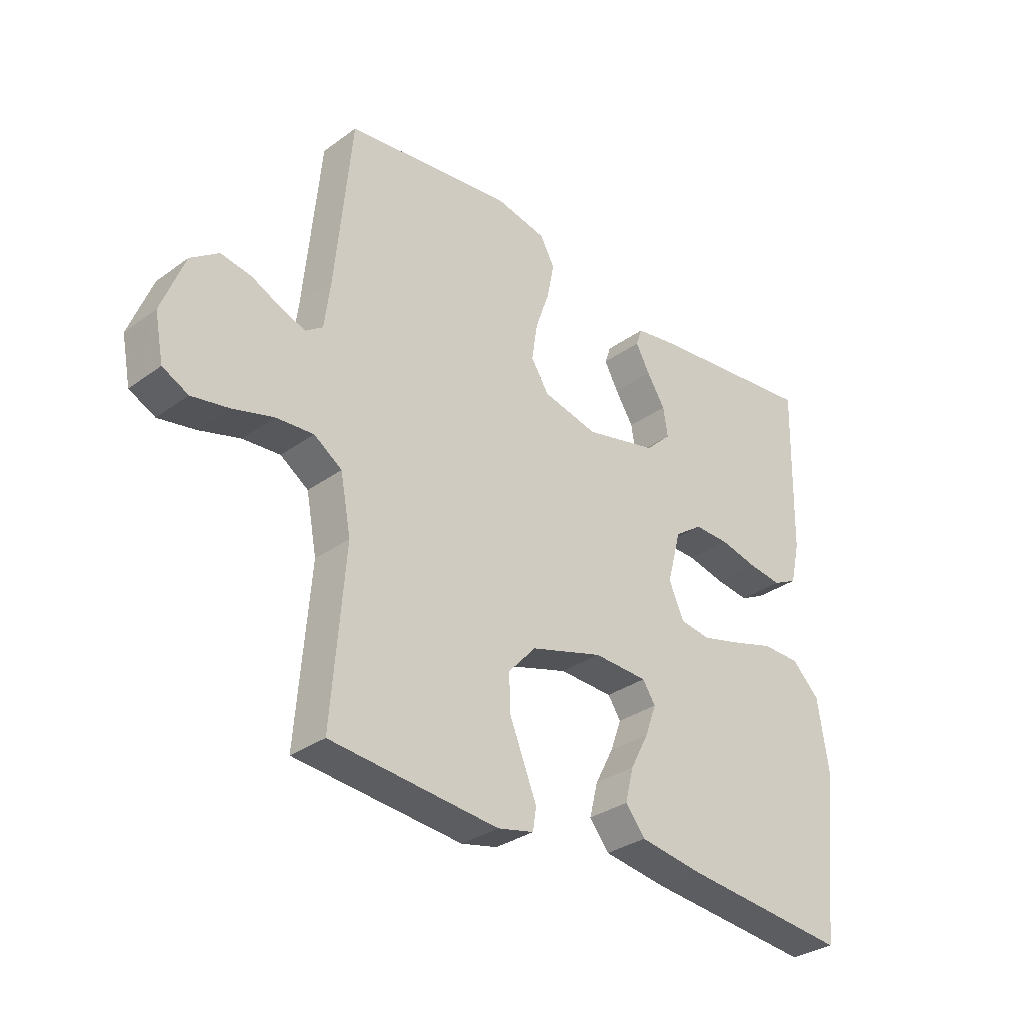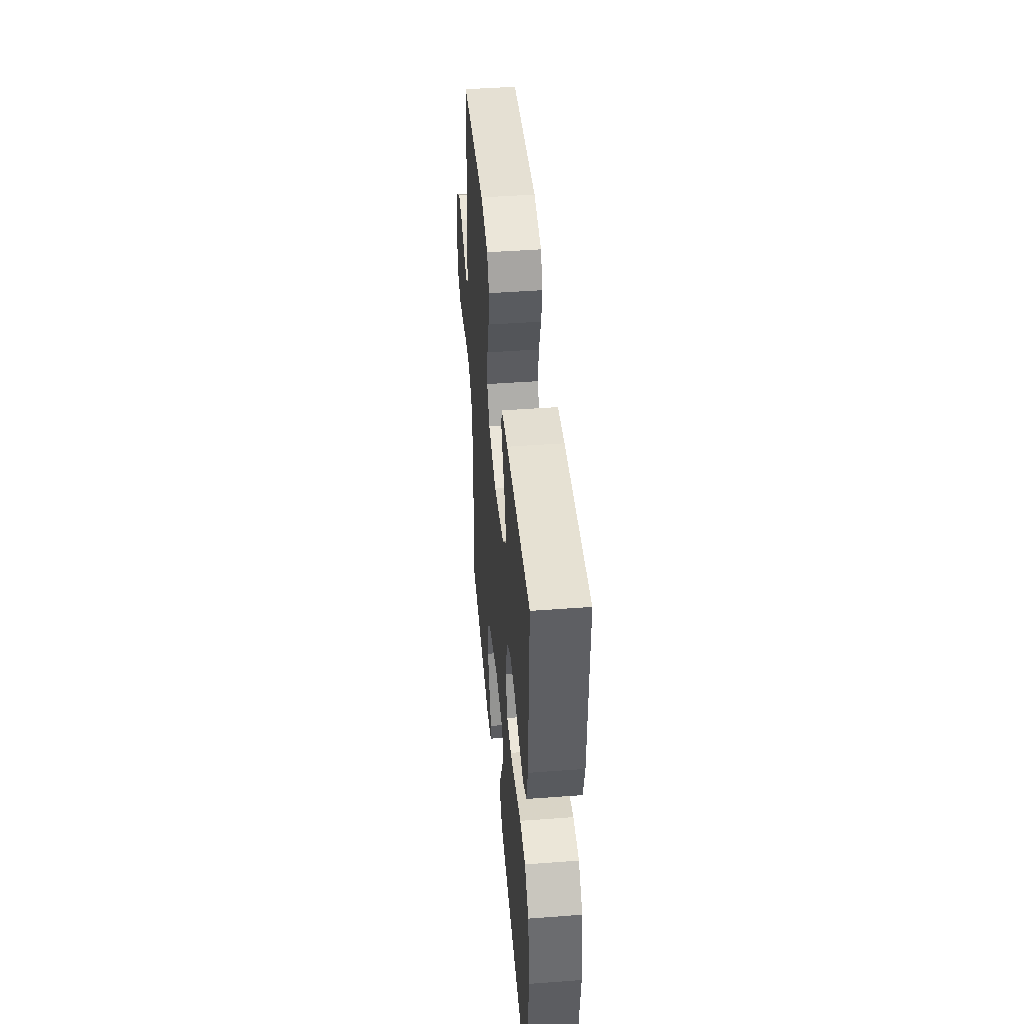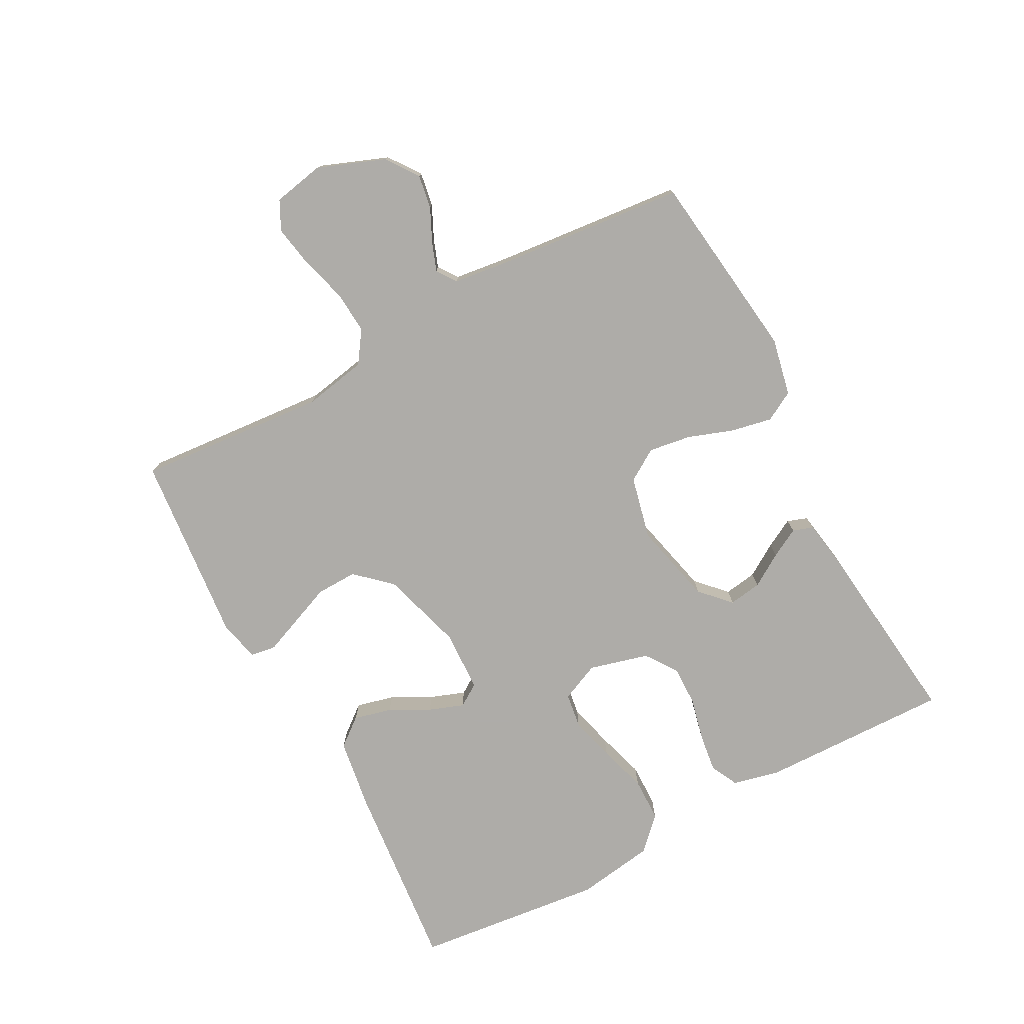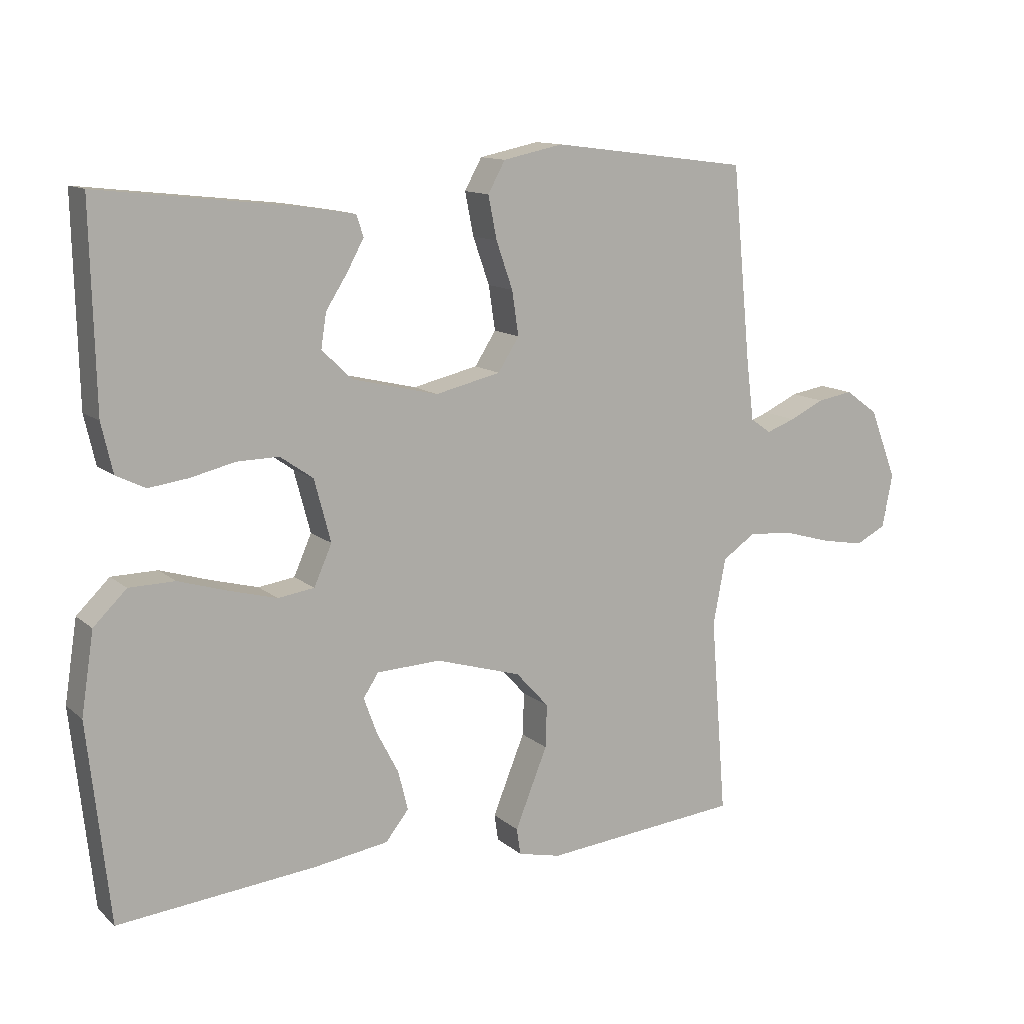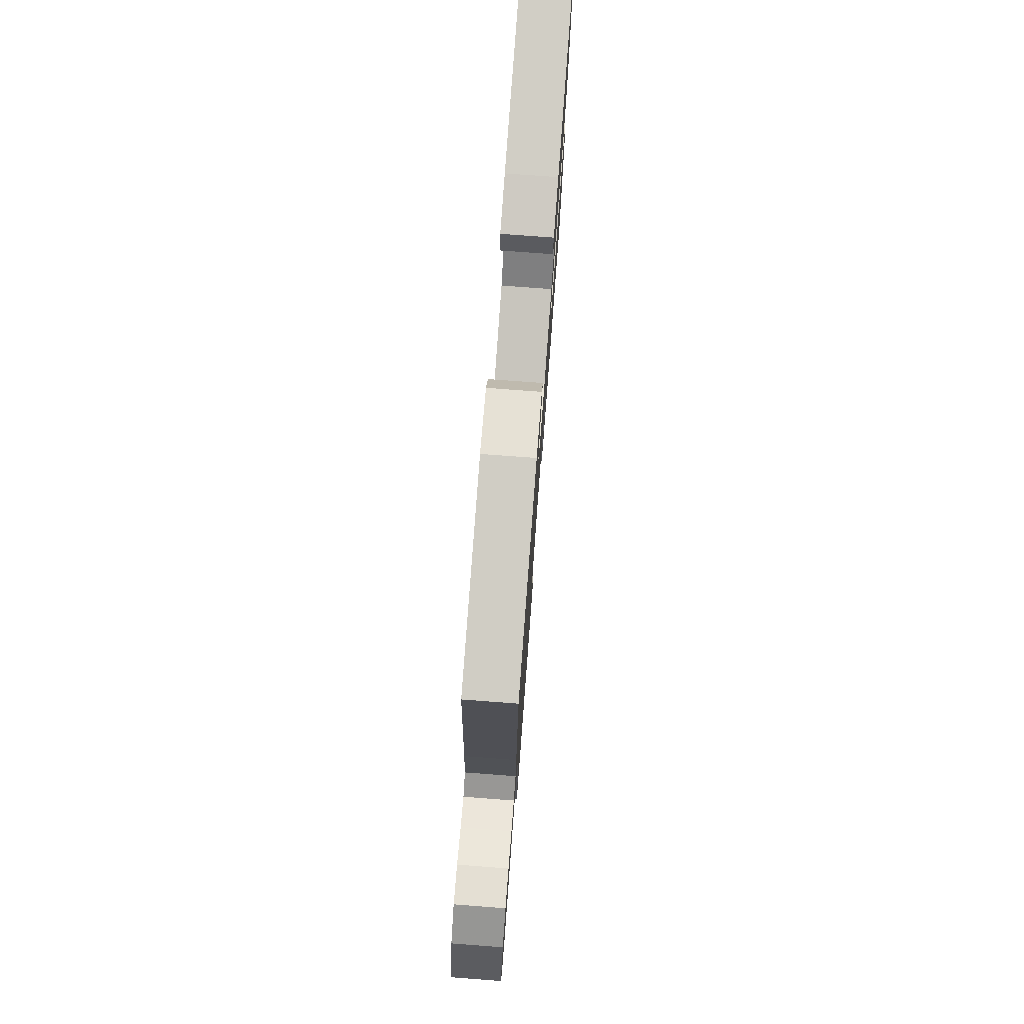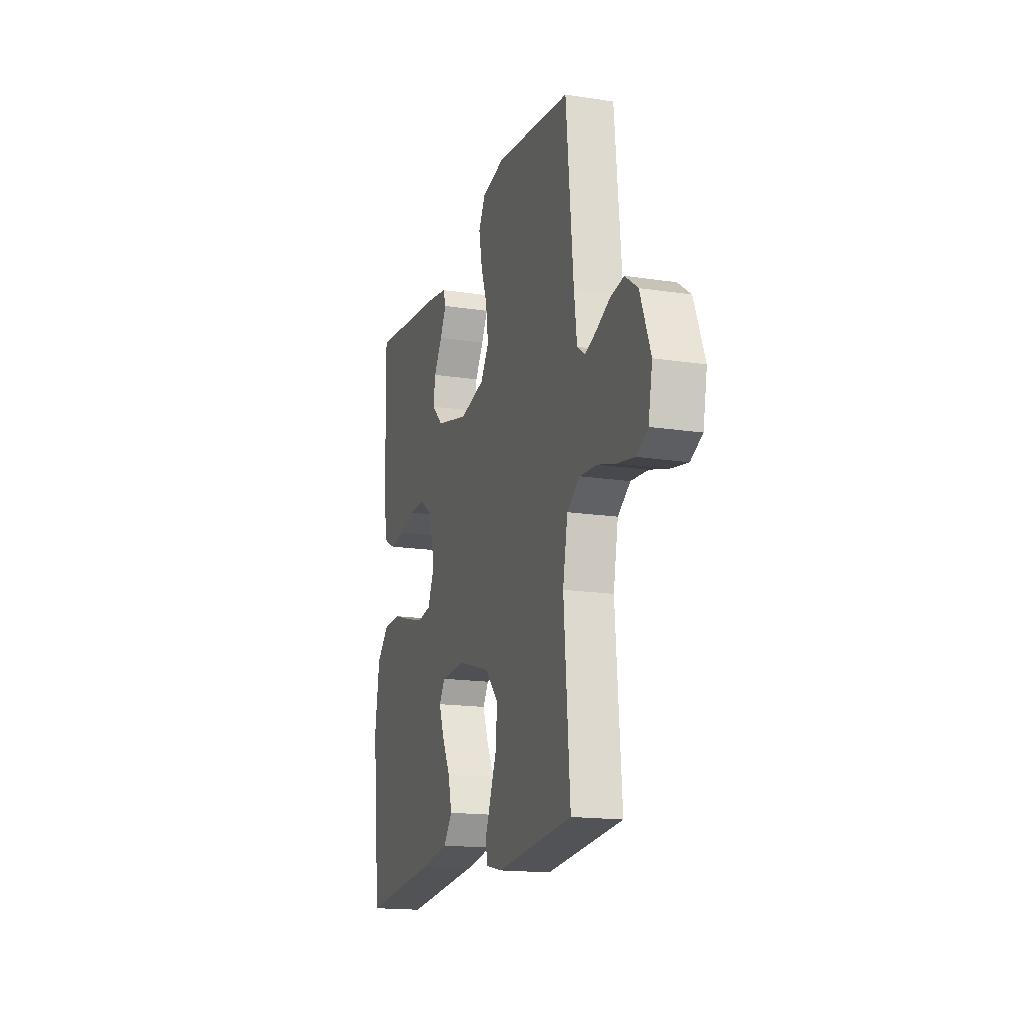
<metadata>
{"format":"obj","ext":"obj","renderer":"f3d","projection":"perspective","resolution":1024,"background":"white","views":[{"elev":-32.0,"azim":-44.6,"up":"+Z"},{"elev":45.5,"azim":85.1,"up":"+Z"},{"elev":-77.0,"azim":-61.9,"up":"+Y"},{"elev":12.3,"azim":151.1,"up":"+Z"},{"elev":76.2,"azim":-85.7,"up":"+Z"},{"elev":-16.7,"azim":-107.3,"up":"+Z"}]}
</metadata>
<code>
v -0.5 0.07 -0.5
v -0.476 0.07 -0.2
v -0.495 0.07 -0.1
v -0.545 0.07 -0.066
v -0.612 0.07 -0.071
v -0.685 0.07 -0.092
v -0.751 0.07 -0.104
v -0.797 0.07 -0.081
v -0.813 0.07 0
v -0.772 0.07 0.106
v -0.722 0.07 0.142
v -0.668 0.07 0.133
v -0.615 0.07 0.108
v -0.571 0.07 0.092
v -0.54 0.07 0.114
v -0.529 0.07 0.2
v -0.5 0.07 0.5
v -0.2 0.07 0.538
v -0.109 0.07 0.519
v -0.083 0.07 0.472
v -0.096 0.07 0.407
v -0.121 0.07 0.336
v -0.131 0.07 0.269
v -0.099 0.07 0.219
v 0 0.07 0.196
v 0.13 0.07 0.227
v 0.176 0.07 0.271
v 0.168 0.07 0.323
v 0.135 0.07 0.375
v 0.11 0.07 0.421
v 0.121 0.07 0.453
v 0.2 0.07 0.466
v 0.5 0.07 0.5
v 0.493 0.07 0.2
v 0.476 0.07 0.126
v 0.432 0.07 0.104
v 0.372 0.07 0.112
v 0.304 0.07 0.128
v 0.241 0.07 0.129
v 0.191 0.07 0.094
v 0.166 0.07 0
v 0.193 0.07 -0.061
v 0.248 0.07 -0.069
v 0.319 0.07 -0.05
v 0.395 0.07 -0.027
v 0.464 0.07 -0.028
v 0.514 0.07 -0.077
v 0.533 0.07 -0.2
v 0.5 0.07 -0.5
v 0.2 0.07 -0.471
v 0.087 0.07 -0.454
v 0.052 0.07 -0.41
v 0.067 0.07 -0.35
v 0.1 0.07 -0.287
v 0.12 0.07 -0.232
v 0.097 0.07 -0.197
v 0 0.07 -0.193
v -0.13 0.07 -0.232
v -0.18 0.07 -0.287
v -0.178 0.07 -0.352
v -0.152 0.07 -0.416
v -0.129 0.07 -0.473
v -0.135 0.07 -0.513
v -0.2 0.07 -0.528
v -0.5 0 -0.5
v -0.476 0 -0.2
v -0.495 0 -0.1
v -0.545 0 -0.066
v -0.612 0 -0.071
v -0.685 0 -0.092
v -0.751 0 -0.104
v -0.797 0 -0.081
v -0.813 0 0
v -0.772 0 0.106
v -0.722 0 0.142
v -0.668 0 0.133
v -0.615 0 0.108
v -0.571 0 0.092
v -0.54 0 0.114
v -0.529 0 0.2
v -0.5 0 0.5
v -0.2 0 0.538
v -0.109 0 0.519
v -0.083 0 0.472
v -0.096 0 0.407
v -0.121 0 0.336
v -0.131 0 0.269
v -0.099 0 0.219
v 0 0 0.196
v 0.13 0 0.227
v 0.176 0 0.271
v 0.168 0 0.323
v 0.135 0 0.375
v 0.11 0 0.421
v 0.121 0 0.453
v 0.2 0 0.466
v 0.5 0 0.5
v 0.493 0 0.2
v 0.476 0 0.126
v 0.432 0 0.104
v 0.372 0 0.112
v 0.304 0 0.128
v 0.241 0 0.129
v 0.191 0 0.094
v 0.166 0 0
v 0.193 0 -0.061
v 0.248 0 -0.069
v 0.319 0 -0.05
v 0.395 0 -0.027
v 0.464 0 -0.028
v 0.514 0 -0.077
v 0.533 0 -0.2
v 0.5 0 -0.5
v 0.2 0 -0.471
v 0.087 0 -0.454
v 0.052 0 -0.41
v 0.067 0 -0.35
v 0.1 0 -0.287
v 0.12 0 -0.232
v 0.097 0 -0.197
v 0 0 -0.193
v -0.13 0 -0.232
v -0.18 0 -0.287
v -0.178 0 -0.352
v -0.152 0 -0.416
v -0.129 0 -0.473
v -0.135 0 -0.513
v -0.2 0 -0.528
f 64 1 2
f 63 64 2
f 62 63 2
f 61 62 2
f 60 61 2
f 59 60 2 3
f 58 59 3 4
f 57 58 4
f 56 57 4
f 52 53 54
f 51 52 54
f 50 51 54
f 49 50 54
f 48 49 54
f 47 48 54
f 46 47 54
f 45 46 54
f 44 45 54
f 43 44 54 55
f 42 43 55 56
f 36 37 38
f 35 36 38
f 34 35 38
f 33 34 38
f 32 33 38
f 31 32 38
f 30 31 38
f 29 30 38
f 28 29 38
f 27 28 38 39
f 26 27 39 40
f 20 21 22
f 19 20 22
f 18 19 22
f 17 18 22
f 16 17 22
f 15 16 22 23
f 14 15 23 24
f 11 12 13
f 10 11 13
f 9 10 13
f 8 9 13
f 7 8 13
f 6 7 13
f 5 6 13
f 4 5 13 14
f 14 24 25
f 4 14 25
f 56 4 25
f 42 56 25
f 41 42 25
f 25 26 40 41
f 66 65 128
f 66 128 127
f 66 127 126
f 66 126 125
f 66 125 124
f 67 66 124 123
f 68 67 123 122
f 68 122 121
f 68 121 120
f 118 117 116
f 118 116 115
f 118 115 114
f 118 114 113
f 118 113 112
f 118 112 111
f 118 111 110
f 118 110 109
f 118 109 108
f 119 118 108 107
f 120 119 107 106
f 102 101 100
f 102 100 99
f 102 99 98
f 102 98 97
f 102 97 96
f 102 96 95
f 102 95 94
f 102 94 93
f 102 93 92
f 103 102 92 91
f 104 103 91 90
f 86 85 84
f 86 84 83
f 86 83 82
f 86 82 81
f 86 81 80
f 87 86 80 79
f 88 87 79 78
f 77 76 75
f 77 75 74
f 77 74 73
f 77 73 72
f 77 72 71
f 77 71 70
f 77 70 69
f 78 77 69 68
f 89 88 78
f 89 78 68
f 89 68 120
f 89 120 106
f 89 106 105
f 105 104 90 89
f 1 65 66 2
f 2 66 67 3
f 3 67 68 4
f 4 68 69 5
f 5 69 70 6
f 6 70 71 7
f 7 71 72 8
f 8 72 73 9
f 9 73 74 10
f 10 74 75 11
f 11 75 76 12
f 12 76 77 13
f 13 77 78 14
f 14 78 79 15
f 15 79 80 16
f 16 80 81 17
f 17 81 82 18
f 18 82 83 19
f 19 83 84 20
f 20 84 85 21
f 21 85 86 22
f 22 86 87 23
f 23 87 88 24
f 24 88 89 25
f 25 89 90 26
f 26 90 91 27
f 27 91 92 28
f 28 92 93 29
f 29 93 94 30
f 30 94 95 31
f 31 95 96 32
f 32 96 97 33
f 33 97 98 34
f 34 98 99 35
f 35 99 100 36
f 36 100 101 37
f 37 101 102 38
f 38 102 103 39
f 39 103 104 40
f 40 104 105 41
f 41 105 106 42
f 42 106 107 43
f 43 107 108 44
f 44 108 109 45
f 45 109 110 46
f 46 110 111 47
f 47 111 112 48
f 48 112 113 49
f 49 113 114 50
f 50 114 115 51
f 51 115 116 52
f 52 116 117 53
f 53 117 118 54
f 54 118 119 55
f 55 119 120 56
f 56 120 121 57
f 57 121 122 58
f 58 122 123 59
f 59 123 124 60
f 60 124 125 61
f 61 125 126 62
f 62 126 127 63
f 63 127 128 64
f 64 128 65 1

</code>
